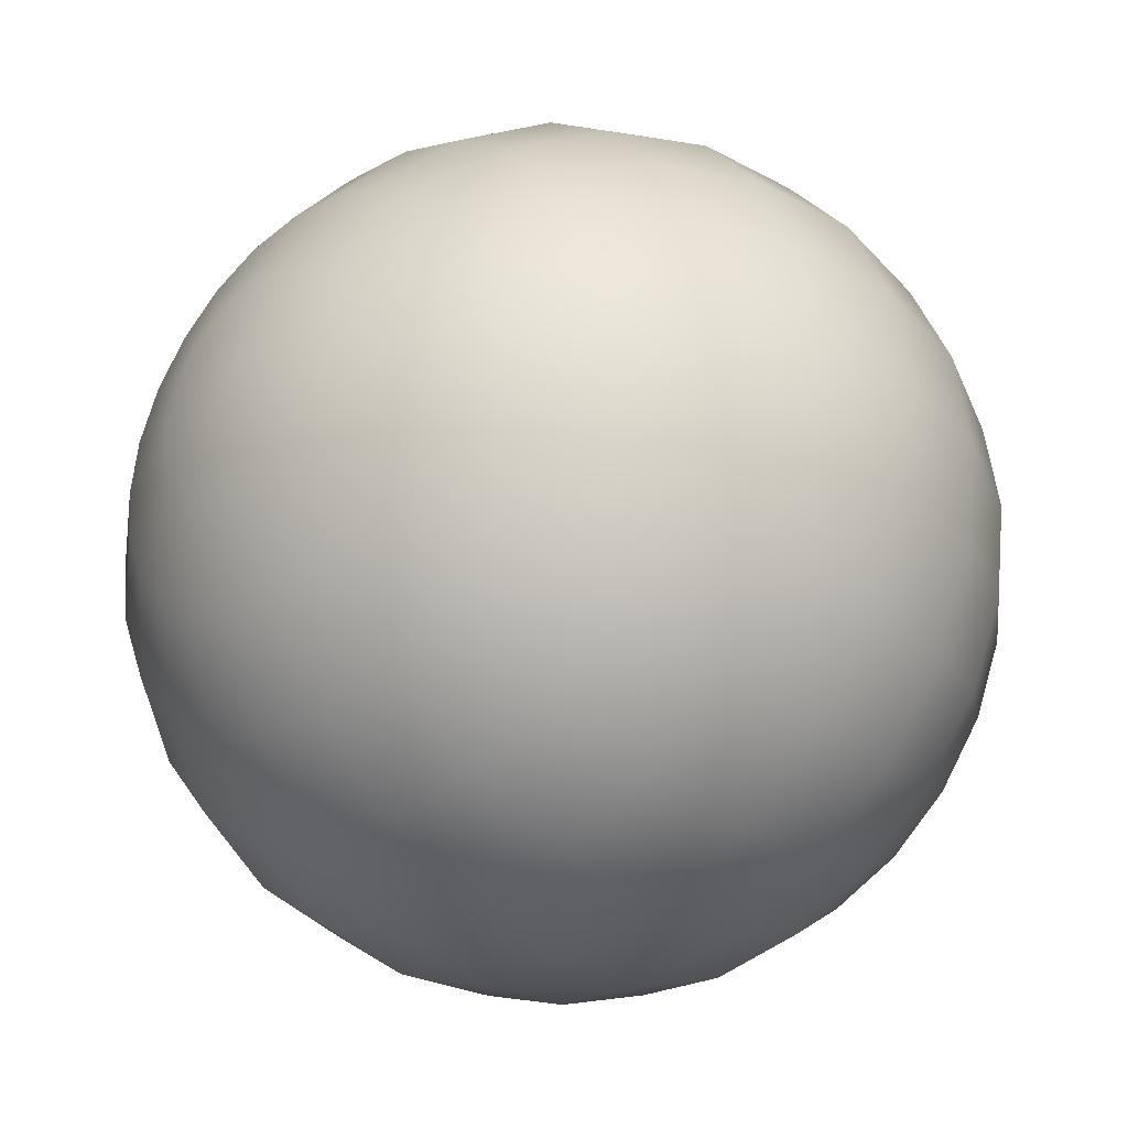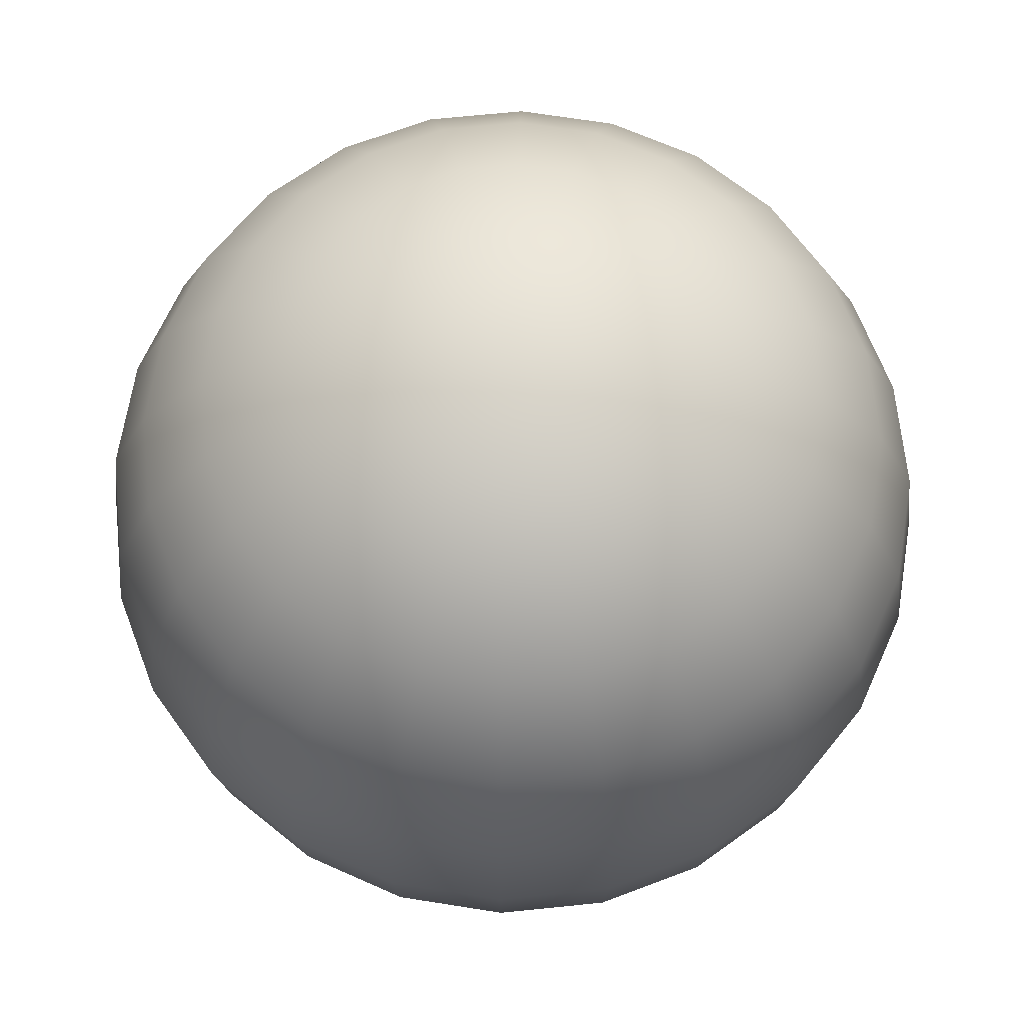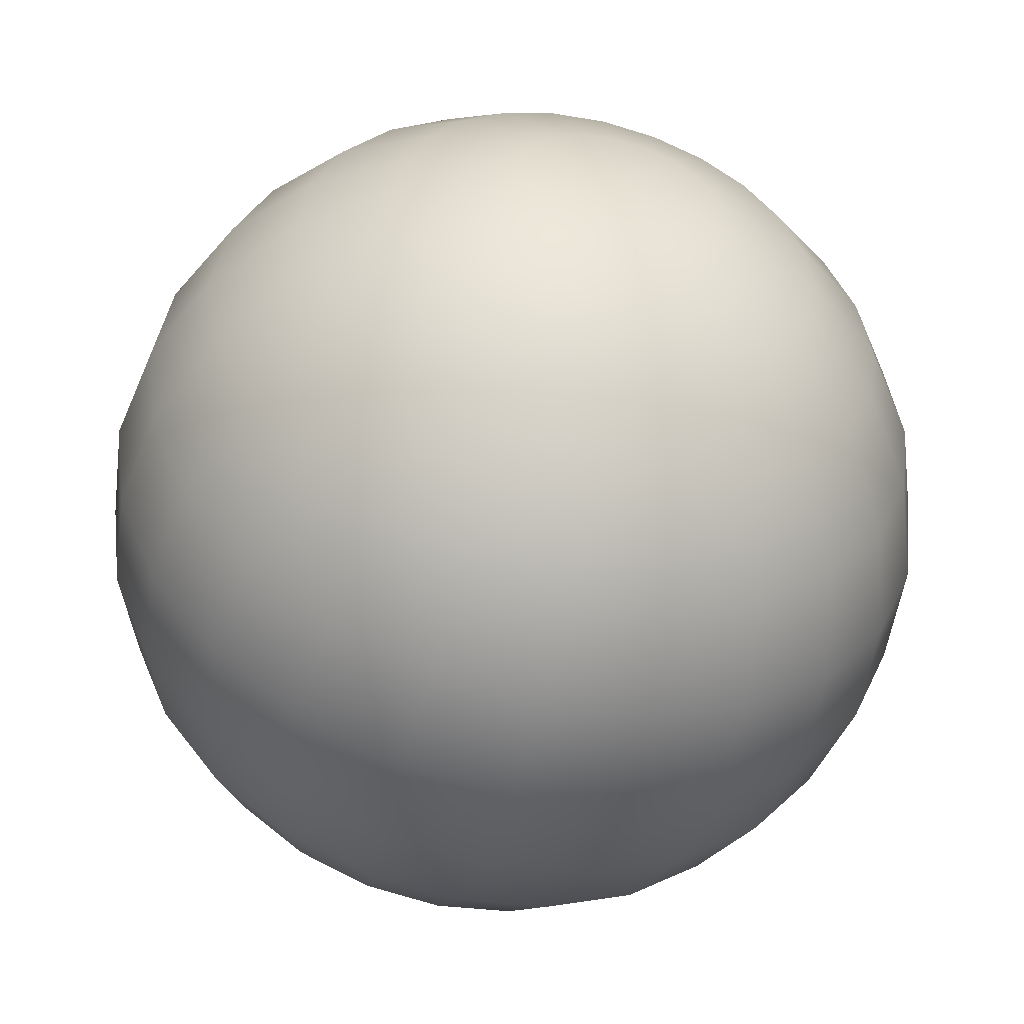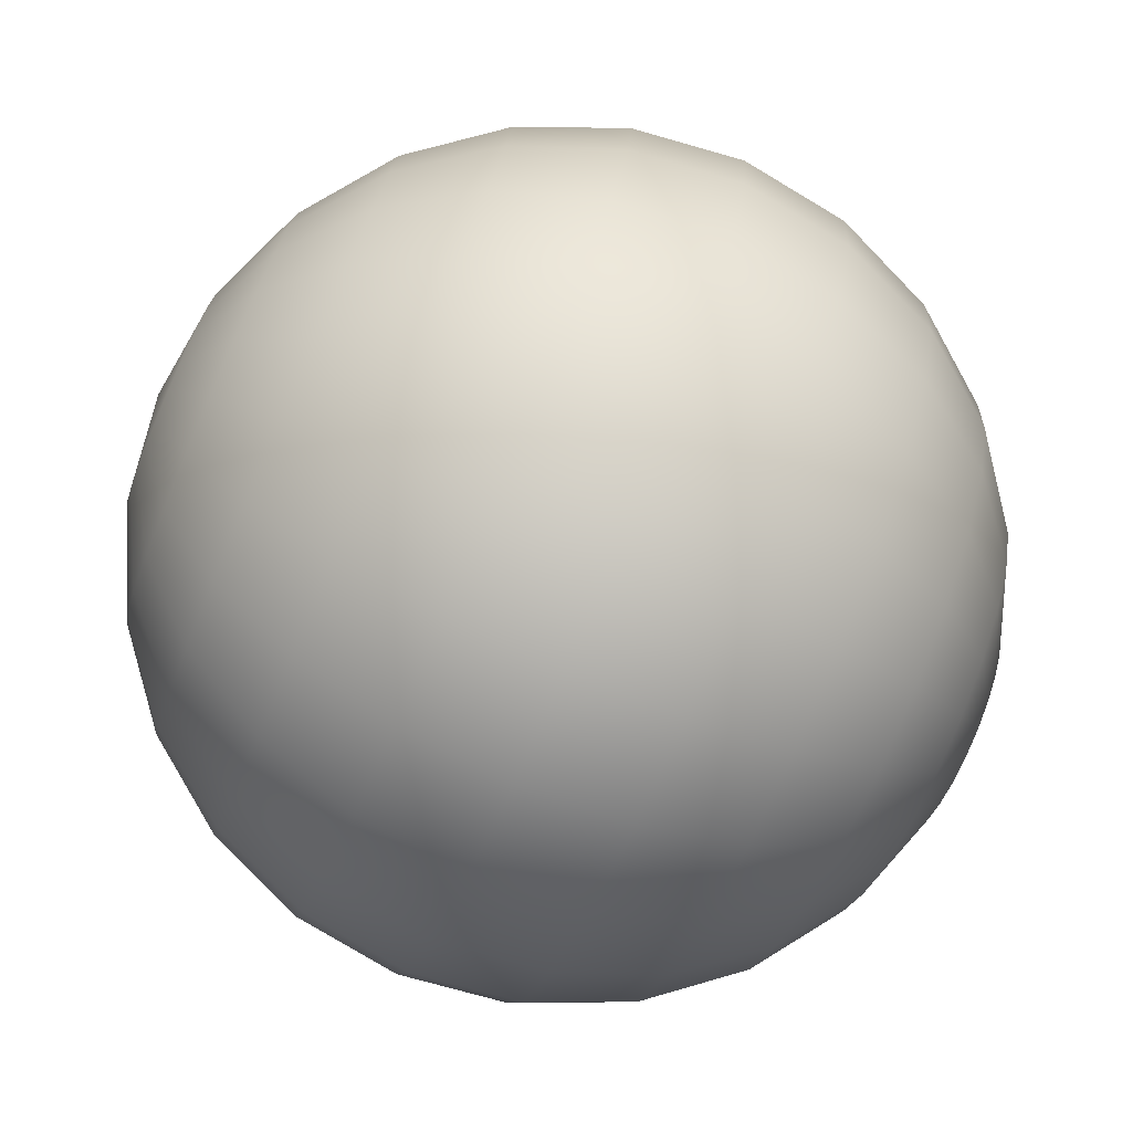
<metadata>
{"format":"obj","ext":"obj","renderer":"f3d","projection":"perspective","resolution":1024,"background":"white","views":[{"elev":-33.4,"azim":43.5,"up":"+Z"},{"elev":67.0,"azim":-103.4,"up":"+Y"},{"elev":-50.2,"azim":164.9,"up":"+Z"},{"elev":-78.1,"azim":66.7,"up":"+Z"}]}
</metadata>
<code>
g Eff_Model_DanHeng_Sphere_White_01
v 7.217e-17 0.02007 0
v -0.001344 0.01938 -0.005016
v -2.27e-10 0.01938 -0.005193
v -0.002597 0.01938 -0.004498
v -0.002597 0.01738 -0.009691
v -0.005016 0.01738 -0.008689
v -0.003672 0.01938 -0.003672
v -0.007094 0.01738 -0.007094
v 0.001344 0.01938 -0.005016
v -4.385e-10 0.01738 -0.01003
v -0.007094 0.01419 -0.01229
v -0.01003 0.01419 -0.01003
v -0.003672 0.01419 -0.0137
v -0.008689 0.01738 -0.005016
v -0.004498 0.01938 -0.002597
v -0.01229 0.01419 -0.007094
v 0.002597 0.01938 -0.004498
v 0.002597 0.01738 -0.009691
v -0.005016 0.01938 -0.001344
v 0.003672 0.01938 -0.003672
v -0.005193 0.01938 -1.192e-09
v -0.009691 0.01738 -0.002597
v -6.202e-10 0.01419 -0.01419
v 0.005016 0.01738 -0.008689
v -0.0137 0.01419 -0.003672
v -0.01003 0.01738 -1.192e-09
v 0.003672 0.01419 -0.0137
v -0.01419 0.01419 -2.384e-09
v -0.004498 0.01003 -0.01679
v -7.596e-10 0.01003 -0.01738
v -0.008689 0.01003 -0.01505
v -0.01229 0.01003 -0.01229
v -0.01505 0.01003 -0.008689
v -0.01679 0.01003 -0.004498
v -0.01738 0.01003 -2.384e-09
v -0.0137 0.01419 0.003672
v -0.01679 0.01003 0.004498
v -0.009691 0.01738 0.002597
v -0.005016 0.01938 0.001344
v -0.01679 0.005193 -0.009691
v -0.01872 0.005193 -0.005016
v -0.01938 0.005193 -2.98e-09
v -0.01872 0.005193 0.005016
v -0.0137 0.005193 -0.0137
v -0.009691 0.005193 -0.01679
v -0.005016 0.005193 -0.01872
v -0.01938 1.788e-09 -0.005193
v -0.02007 1.515e-09 -3.03e-09
v -0.01738 1.192e-09 -0.01003
v -0.01419 1.192e-09 -0.01419
v -0.01938 1.788e-09 0.005193
v -0.01003 1.192e-09 -0.01738
v -8.472e-10 0.005193 -0.01938
v -0.005193 1.192e-09 -0.01938
v 0.004498 0.01003 -0.01679
v 0.007094 0.01419 -0.01229
v 0.007094 0.01738 -0.007094
v 0.004498 0.01938 -0.002597
v -0.0137 -0.005193 -0.0137
v -0.009691 -0.005193 -0.01679
v -0.01679 -0.005193 -0.009691
v -0.01872 -0.005193 -0.005016
v -0.01938 -0.005193 -2.98e-09
v -0.01872 -0.005193 0.005016
v -0.01505 -0.01003 -0.008689
v -0.01679 -0.01003 -0.004498
v -0.01738 -0.01003 -2.384e-09
v -0.01229 -0.01003 -0.01229
v -0.01679 -0.01003 0.004498
v -0.01679 -0.005193 0.009691
v -0.01505 -0.01003 0.008689
v -0.01738 1.192e-09 0.01003
v -0.01679 0.005193 0.009691
v -0.01505 0.01003 0.008689
v -0.01229 0.01419 0.007094
v -0.008689 0.01738 0.005016
v -0.004498 0.01938 0.002597
v -0.0137 -0.005193 0.0137
v -0.01419 1.192e-09 0.01419
v -0.0137 0.005193 0.0137
v -0.01229 0.01003 0.01229
v -0.01003 0.01419 0.01003
v -0.007094 0.01738 0.007094
v -0.003672 0.01938 0.003672
v -0.01229 -0.01003 0.01229
v -0.01003 1.192e-09 0.01738
v -0.009691 0.005193 0.01679
v -0.008689 0.01003 0.01505
v -0.007094 0.01419 0.01229
v -0.005016 0.01738 0.008689
v -0.009691 -0.005193 0.01679
v -0.008689 -0.01003 0.01505
v -0.002597 0.01938 0.004498
v -0.001344 0.01938 0.005016
v -2.414e-09 0.01938 0.005193
v 0.001344 0.01938 0.005016
v -0.002597 0.01738 0.009691
v -0.003672 0.01419 0.0137
v -4.664e-09 0.01738 0.01003
v 0.002597 0.01738 0.009691
v -6.596e-09 0.01419 0.01419
v -0.004498 0.01003 0.01679
v 0.003672 0.01419 0.0137
v -8.079e-09 0.01003 0.01738
v -0.005016 0.005193 0.01872
v 0.004498 0.01003 0.01679
v -9.011e-09 0.005193 0.01938
v -0.005193 1.192e-09 0.01938
v 0.005016 0.005193 0.01872
v -9.329e-09 2.384e-09 0.02007
v -0.005016 -0.005193 0.01872
v 0.005193 1.192e-09 0.01938
v -9.011e-09 -0.005193 0.01938
v -0.004498 -0.01003 0.01679
v 0.005016 -0.005193 0.01872
v -8.079e-09 -0.01003 0.01738
v 0.004498 -0.01003 0.01679
v 0.01003 1.192e-09 0.01738
v 0.009691 -0.005193 0.01679
v 0.008689 -0.01003 0.01505
v 0.009691 0.005193 0.01679
v 0.008689 0.01003 0.01505
v 0.007094 0.01419 0.01229
v 0.005016 0.01738 0.008689
v 0.002597 0.01938 0.004498
v 0.0137 -0.005193 0.01371
v 0.01419 1.192e-09 0.01419
v 0.0137 0.005193 0.0137
v 0.01229 0.01003 0.01229
v 0.01003 0.01419 0.01003
v 0.007094 0.01738 0.007094
v 0.003672 0.01938 0.003672
v 0.01229 -0.01003 0.01229
v 0.01738 1.192e-09 0.01003
v 0.01679 0.005193 0.009691
v 0.01505 0.01003 0.008689
v 0.01229 0.01419 0.007094
v 0.008689 0.01738 0.005016
v 0.01679 -0.005193 0.009691
v 0.01505 -0.01003 0.008689
v 0.004498 0.01938 0.002597
v 0.01872 0.005193 0.005016
v 0.01679 0.01003 0.004498
v 0.01938 1.788e-09 0.005193
v 0.01872 -0.005193 0.005016
v 0.0137 0.01419 0.003672
v 0.009691 0.01738 0.002597
v 0.005016 0.01938 0.001344
v 0.01679 -0.01003 0.004498
v 0.01938 0.005193 1.49e-08
v 0.02007 1.515e-09 1.563e-08
v 0.01738 0.01003 1.311e-08
v 0.01419 0.01419 1.073e-08
v 0.01003 0.01738 8.345e-09
v 0.01938 -0.005193 1.49e-08
v 0.01738 -0.01003 1.311e-08
v 0.005193 0.01938 3.576e-09
v 0.005016 0.01938 -0.001344
v 0.009691 0.01738 -0.002597
v 0.008689 0.01738 -0.005016
v 0.0137 0.01419 -0.003672
v 0.01003 0.01419 -0.01003
v 0.01229 0.01419 -0.007094
v 0.01679 0.01003 -0.004498
v 0.008689 0.01003 -0.01505
v 0.01505 0.01003 -0.008689
v 0.01229 0.01003 -0.01229
v 0.01872 0.005193 -0.005016
v 0.005016 0.005193 -0.01872
v 0.009691 0.005193 -0.01679
v 0.01679 0.005193 -0.009691
v 0.01371 0.005193 -0.0137
v 0.01938 1.788e-09 -0.005193
v -8.771e-10 2.384e-09 -0.02007
v 0.005193 1.192e-09 -0.01938
v 0.01003 1.192e-09 -0.01738
v 0.01738 1.192e-09 -0.01003
v 0.01419 1.192e-09 -0.01419
v 0.01872 -0.005193 -0.005016
v -0.005016 -0.005193 -0.01872
v -8.472e-10 -0.005193 -0.01938
v 0.005016 -0.005193 -0.01872
v 0.009691 -0.005193 -0.01679
v 0.01679 -0.005193 -0.009691
v 0.01371 -0.005193 -0.0137
v 0.01679 -0.01003 -0.004498
v 0.01505 -0.01003 -0.008689
v 0.01229 -0.01003 -0.01229
v 0.008689 -0.01003 -0.01505
v 0.004498 -0.01003 -0.01679
v -7.596e-10 -0.01003 -0.01738
v -0.004498 -0.01003 -0.01679
v -0.008689 -0.01003 -0.01505
v 0.01229 -0.01419 -0.007094
v 0.01003 -0.01419 -0.01003
v 0.007094 -0.01419 -0.01229
v 0.003672 -0.01419 -0.0137
v -6.202e-10 -0.01419 -0.01419
v -0.003672 -0.01419 -0.0137
v -0.007094 -0.01419 -0.01229
v -0.01003 -0.01419 -0.01003
v -0.01229 -0.01419 -0.007094
v -0.0137 -0.01419 -0.003672
v -0.01419 -0.01419 -2.384e-09
v -0.0137 -0.01419 0.003672
v -0.01229 -0.01419 0.007094
v -0.01003 -0.01419 0.01003
v -0.007094 -0.01419 0.01229
v -0.003672 -0.01419 0.0137
v -6.596e-09 -0.01419 0.01419
v 0.003672 -0.01419 0.0137
v 0.007094 -0.01419 0.01229
v 0.01003 -0.01419 0.01003
v 0.01229 -0.01419 0.007094
v 0.0137 -0.01419 0.003672
v 0.01419 -0.01419 1.073e-08
v 0.0137 -0.01419 -0.003672
v 0.005016 -0.01738 0.008689
v 0.007094 -0.01738 0.007094
v 0.008689 -0.01738 0.005016
v 0.009691 -0.01738 0.002597
v 0.01003 -0.01738 8.345e-09
v 0.009691 -0.01738 -0.002597
v 0.008689 -0.01738 -0.005016
v 0.002597 -0.01738 0.009691
v 0.007094 -0.01738 -0.007094
v -4.664e-09 -0.01738 0.01003
v 0.005016 -0.01738 -0.008689
v -0.002597 -0.01738 0.009691
v 0.002597 -0.01738 -0.009691
v -0.005016 -0.01738 0.008689
v -4.385e-10 -0.01738 -0.01003
v -0.007094 -0.01738 0.007094
v -0.002597 -0.01738 -0.009691
v -0.008689 -0.01738 0.005016
v -0.005016 -0.01738 -0.008689
v -0.009691 -0.01738 0.002597
v -0.007094 -0.01738 -0.007094
v -0.01003 -0.01738 -1.192e-09
v -0.008689 -0.01738 -0.005016
v -0.009691 -0.01738 -0.002597
v -0.002597 -0.01938 -0.004498
v -0.003672 -0.01938 -0.003672
v 6.994e-17 -0.02007 0
v -0.001344 -0.01938 -0.005016
v -0.004498 -0.01938 -0.002597
v -2.27e-10 -0.01938 -0.005193
v -0.005016 -0.01938 -0.001344
v 0.001344 -0.01938 -0.005016
v -0.005193 -0.01938 -1.192e-09
v 0.002597 -0.01938 -0.004498
v -0.005016 -0.01938 0.001344
v 0.003672 -0.01938 -0.003672
v -0.004498 -0.01938 0.002597
v 0.004498 -0.01938 -0.002597
v -0.003672 -0.01938 0.003672
v 0.005016 -0.01938 -0.001344
v -0.002597 -0.01938 0.004498
v 0.005193 -0.01938 3.576e-09
v -0.001344 -0.01938 0.005016
v 0.005016 -0.01938 0.001344
v -2.414e-09 -0.01938 0.005193
v 0.004498 -0.01938 0.002597
v 0.001344 -0.01938 0.005016
v 0.003672 -0.01938 0.003672
v 0.002597 -0.01938 0.004498
g Eff_Model_DanHeng_Sphere_White_01_0
f 3 2 1
f 2 4 1
f 2 3 5
f 4 2 6
f 5 6 2
f 4 7 1
f 6 8 4
f 7 4 8
f 9 3 1
f 10 5 3
f 3 9 10
f 6 5 11
f 8 6 12
f 11 12 6
f 5 10 13
f 13 11 5
f 8 14 7
f 7 15 1
f 15 7 14
f 12 16 8
f 14 8 16
f 17 9 1
f 18 10 9
f 9 17 18
f 15 19 1
f 20 17 1
f 19 21 1
f 14 22 15
f 19 15 22
f 23 13 10
f 10 18 23
f 24 18 17
f 17 20 24
f 16 25 14
f 22 14 25
f 22 26 19
f 21 19 26
f 27 23 18
f 18 24 27
f 25 28 22
f 26 22 28
f 13 23 29
f 23 27 30
f 30 29 23
f 29 31 13
f 11 13 31
f 31 32 11
f 12 11 32
f 32 33 12
f 16 12 33
f 25 16 34
f 33 34 16
f 28 25 35
f 34 35 25
f 28 36 26
f 35 37 28
f 36 28 37
f 38 26 36
f 26 38 21
f 39 21 38
f 21 39 1
f 33 32 40
f 34 33 41
f 40 41 33
f 35 34 42
f 41 42 34
f 37 35 43
f 42 43 35
f 44 40 32
f 32 31 44
f 45 44 31
f 31 29 45
f 46 45 29
f 29 30 46
f 41 40 47
f 42 41 48
f 47 48 41
f 40 44 49
f 49 47 40
f 44 45 50
f 50 49 44
f 43 42 51
f 48 51 42
f 45 46 52
f 52 50 45
f 53 46 30
f 54 52 46
f 46 53 54
f 30 55 53
f 55 30 27
f 27 56 55
f 56 27 24
f 24 57 56
f 57 24 20
f 20 58 57
f 58 20 1
f 50 52 59
f 52 54 60
f 60 59 52
f 59 61 50
f 49 50 61
f 61 62 49
f 47 49 62
f 62 63 47
f 48 47 63
f 63 64 48
f 51 48 64
f 61 59 65
f 62 61 66
f 65 66 61
f 63 62 67
f 66 67 62
f 59 60 68
f 68 65 59
f 64 63 69
f 67 69 63
f 64 70 51
f 69 71 64
f 70 64 71
f 72 51 70
f 51 72 43
f 73 43 72
f 43 73 37
f 74 37 73
f 37 74 36
f 75 36 74
f 36 75 38
f 76 38 75
f 38 76 39
f 77 39 76
f 39 77 1
f 70 78 72
f 72 79 73
f 79 72 78
f 73 80 74
f 80 73 79
f 74 81 75
f 81 74 80
f 75 82 76
f 82 75 81
f 76 83 77
f 83 76 82
f 77 84 1
f 84 77 83
f 78 70 85
f 71 85 70
f 79 86 80
f 80 87 81
f 87 80 86
f 81 88 82
f 88 81 87
f 82 89 83
f 89 82 88
f 83 90 84
f 90 83 89
f 78 91 79
f 86 79 91
f 85 92 78
f 91 78 92
f 93 84 90
f 84 93 1
f 93 94 1
f 94 95 1
f 95 96 1
f 90 97 93
f 94 93 97
f 89 98 90
f 97 90 98
f 95 94 99
f 97 99 94
f 96 95 100
f 99 100 95
f 99 97 101
f 98 101 97
f 98 89 102
f 88 102 89
f 100 99 103
f 101 103 99
f 101 98 104
f 102 104 98
f 102 88 105
f 87 105 88
f 103 101 106
f 104 106 101
f 104 102 107
f 105 107 102
f 105 87 108
f 86 108 87
f 106 104 109
f 107 109 104
f 107 105 110
f 108 110 105
f 108 86 111
f 91 111 86
f 109 107 112
f 110 112 107
f 110 108 113
f 111 113 108
f 111 91 114
f 92 114 91
f 112 110 115
f 113 115 110
f 113 111 116
f 114 116 111
f 115 113 117
f 116 117 113
f 112 118 109
f 115 119 112
f 118 112 119
f 117 120 115
f 119 115 120
f 121 109 118
f 109 121 106
f 122 106 121
f 106 122 103
f 123 103 122
f 103 123 100
f 124 100 123
f 100 124 96
f 125 96 124
f 96 125 1
f 119 126 118
f 118 127 121
f 127 118 126
f 121 128 122
f 128 121 127
f 122 129 123
f 129 122 128
f 123 130 124
f 130 123 129
f 124 131 125
f 131 124 130
f 125 132 1
f 132 125 131
f 126 119 133
f 120 133 119
f 127 134 128
f 128 135 129
f 135 128 134
f 129 136 130
f 136 129 135
f 130 137 131
f 137 130 136
f 131 138 132
f 138 131 137
f 126 139 127
f 134 127 139
f 133 140 126
f 139 126 140
f 141 132 138
f 132 141 1
f 135 142 136
f 136 143 137
f 143 136 142
f 134 144 135
f 142 135 144
f 139 145 134
f 144 134 145
f 137 146 138
f 146 137 143
f 138 147 141
f 147 138 146
f 141 148 1
f 148 141 147
f 145 139 149
f 140 149 139
f 142 150 143
f 144 151 142
f 150 142 151
f 143 152 146
f 152 143 150
f 146 153 147
f 153 146 152
f 147 154 148
f 154 147 153
f 145 155 144
f 151 144 155
f 149 156 145
f 155 145 156
f 157 148 154
f 148 157 1
f 157 158 1
f 158 58 1
f 154 159 157
f 158 157 159
f 58 158 160
f 159 160 158
f 160 57 58
f 159 154 161
f 153 161 154
f 57 160 162
f 162 56 57
f 160 159 163
f 161 163 159
f 163 162 160
f 161 153 164
f 152 164 153
f 56 162 165
f 165 55 56
f 163 161 166
f 164 166 161
f 162 163 167
f 167 165 162
f 166 167 163
f 164 152 168
f 150 168 152
f 55 165 169
f 169 53 55
f 165 167 170
f 170 169 165
f 166 164 171
f 168 171 164
f 167 166 172
f 172 170 167
f 171 172 166
f 168 150 173
f 151 173 150
f 53 169 174
f 174 54 53
f 169 170 175
f 175 174 169
f 170 172 176
f 176 175 170
f 171 168 177
f 173 177 168
f 172 171 178
f 178 176 172
f 177 178 171
f 173 151 179
f 155 179 151
f 54 174 180
f 180 60 54
f 174 175 181
f 181 180 174
f 175 176 182
f 182 181 175
f 176 178 183
f 183 182 176
f 177 173 184
f 179 184 173
f 178 177 185
f 185 183 178
f 184 185 177
f 179 155 186
f 156 186 155
f 184 179 187
f 186 187 179
f 185 184 188
f 187 188 184
f 183 185 189
f 188 189 185
f 182 183 190
f 189 190 183
f 190 191 182
f 181 182 191
f 191 192 181
f 180 181 192
f 192 193 180
f 60 180 193
f 193 68 60
f 187 186 194
f 188 187 195
f 194 195 187
f 189 188 196
f 195 196 188
f 190 189 197
f 196 197 189
f 191 190 198
f 197 198 190
f 192 191 199
f 198 199 191
f 193 192 200
f 199 200 192
f 68 193 201
f 200 201 193
f 201 202 68
f 65 68 202
f 202 203 65
f 66 65 203
f 203 204 66
f 67 66 204
f 204 205 67
f 69 67 205
f 205 206 69
f 71 69 206
f 206 207 71
f 85 71 207
f 207 208 85
f 92 85 208
f 208 209 92
f 114 92 209
f 209 210 114
f 116 114 210
f 210 211 116
f 117 116 211
f 211 212 117
f 120 117 212
f 212 213 120
f 133 120 213
f 213 214 133
f 140 133 214
f 214 215 140
f 149 140 215
f 215 216 149
f 156 149 216
f 216 217 156
f 186 156 217
f 217 194 186
f 212 211 218
f 213 212 219
f 218 219 212
f 214 213 220
f 219 220 213
f 215 214 221
f 220 221 214
f 216 215 222
f 221 222 215
f 217 216 223
f 222 223 216
f 194 217 224
f 223 224 217
f 225 218 211
f 211 210 225
f 224 226 194
f 195 194 226
f 227 225 210
f 210 209 227
f 226 228 195
f 196 195 228
f 229 227 209
f 209 208 229
f 228 230 196
f 197 196 230
f 231 229 208
f 208 207 231
f 230 232 197
f 198 197 232
f 233 231 207
f 207 206 233
f 232 234 198
f 199 198 234
f 235 233 206
f 206 205 235
f 234 236 199
f 200 199 236
f 237 235 205
f 205 204 237
f 236 238 200
f 201 200 238
f 239 237 204
f 204 203 239
f 238 240 201
f 202 201 240
f 203 202 241
f 241 239 203
f 240 241 202
f 236 234 242
f 238 236 243
f 242 243 236
f 243 242 244
f 245 242 234
f 242 245 244
f 234 232 245
f 243 246 238
f 240 238 246
f 246 243 244
f 247 245 232
f 245 247 244
f 232 230 247
f 246 248 240
f 241 240 248
f 248 246 244
f 249 247 230
f 247 249 244
f 230 228 249
f 248 250 241
f 250 248 244
f 249 251 244
f 251 249 228
f 252 250 244
f 239 241 250
f 250 252 239
f 228 226 251
f 237 239 252
f 253 251 226
f 251 253 244
f 226 224 253
f 252 254 237
f 254 252 244
f 235 237 254
f 255 253 224
f 253 255 244
f 224 223 255
f 254 256 235
f 256 254 244
f 233 235 256
f 257 255 223
f 255 257 244
f 223 222 257
f 256 258 233
f 258 256 244
f 257 259 244
f 259 257 222
f 260 258 244
f 231 233 258
f 258 260 231
f 222 221 259
f 229 231 260
f 261 259 221
f 259 261 244
f 221 220 261
f 260 262 229
f 262 260 244
f 227 229 262
f 263 261 220
f 261 263 244
f 220 219 263
f 262 264 227
f 264 262 244
f 225 227 264
f 265 263 219
f 263 265 244
f 219 218 265
f 264 266 225
f 266 264 244
f 265 266 244
f 218 225 266
f 266 265 218

</code>
